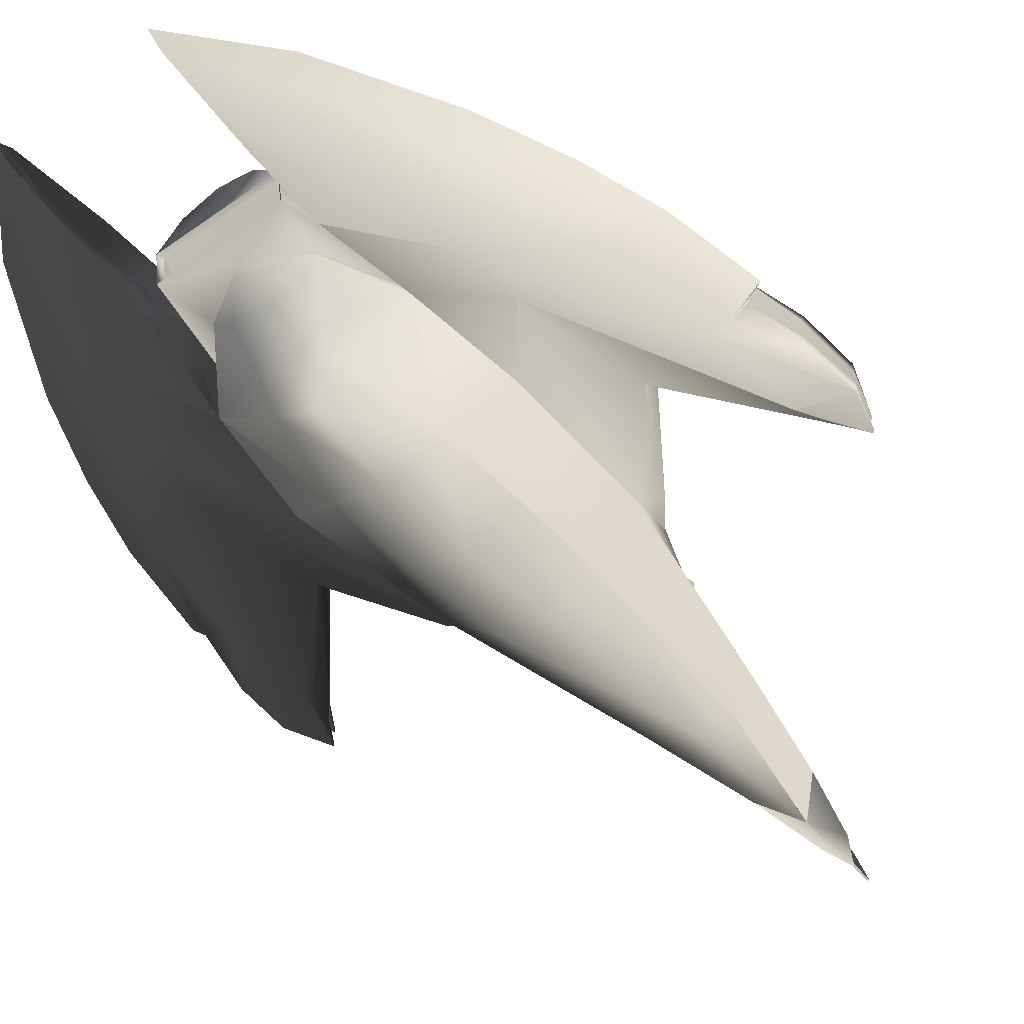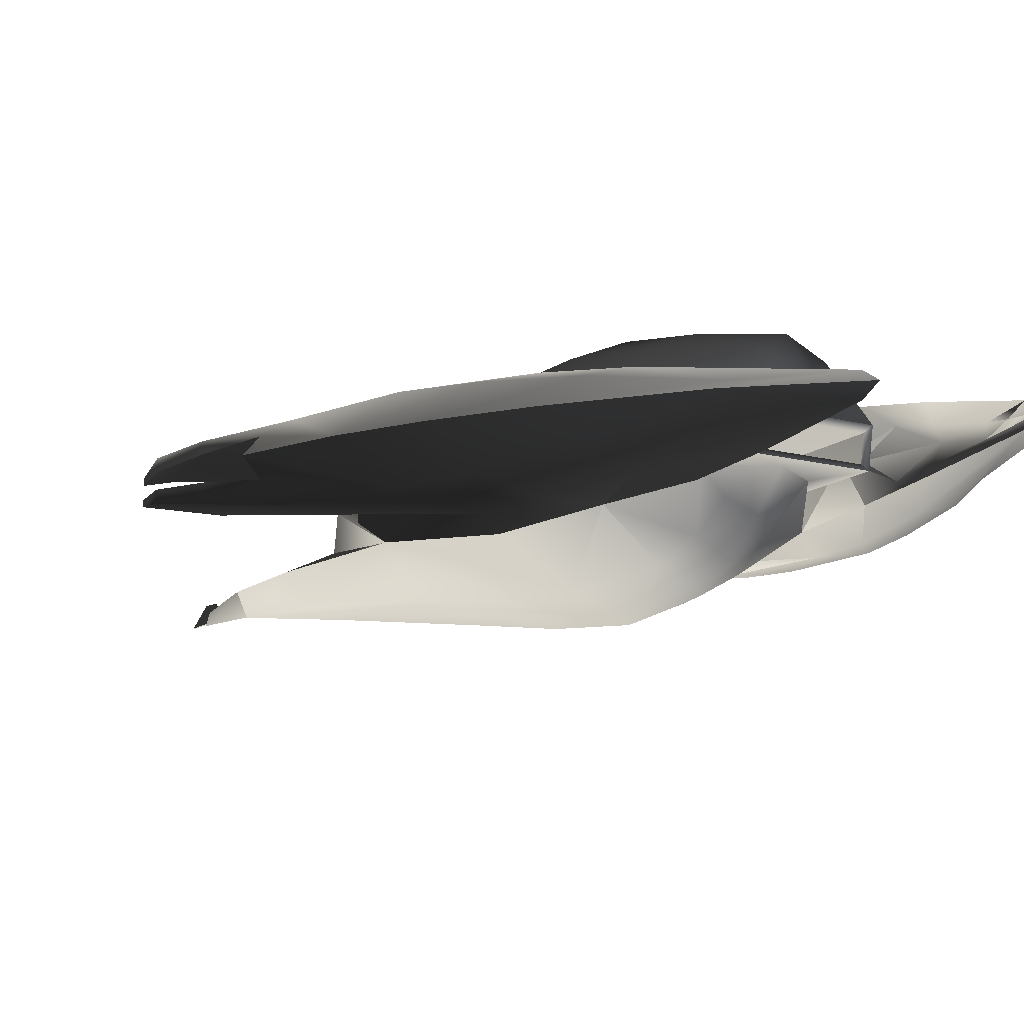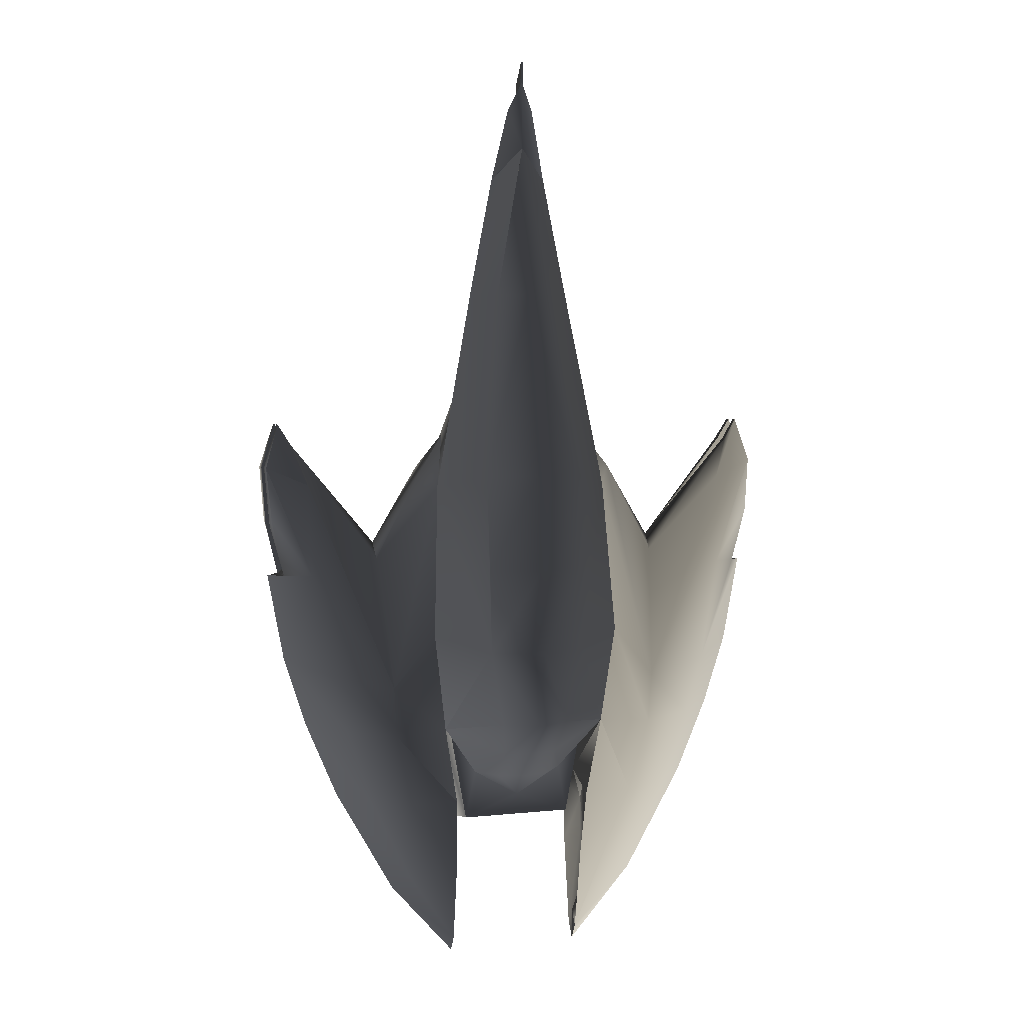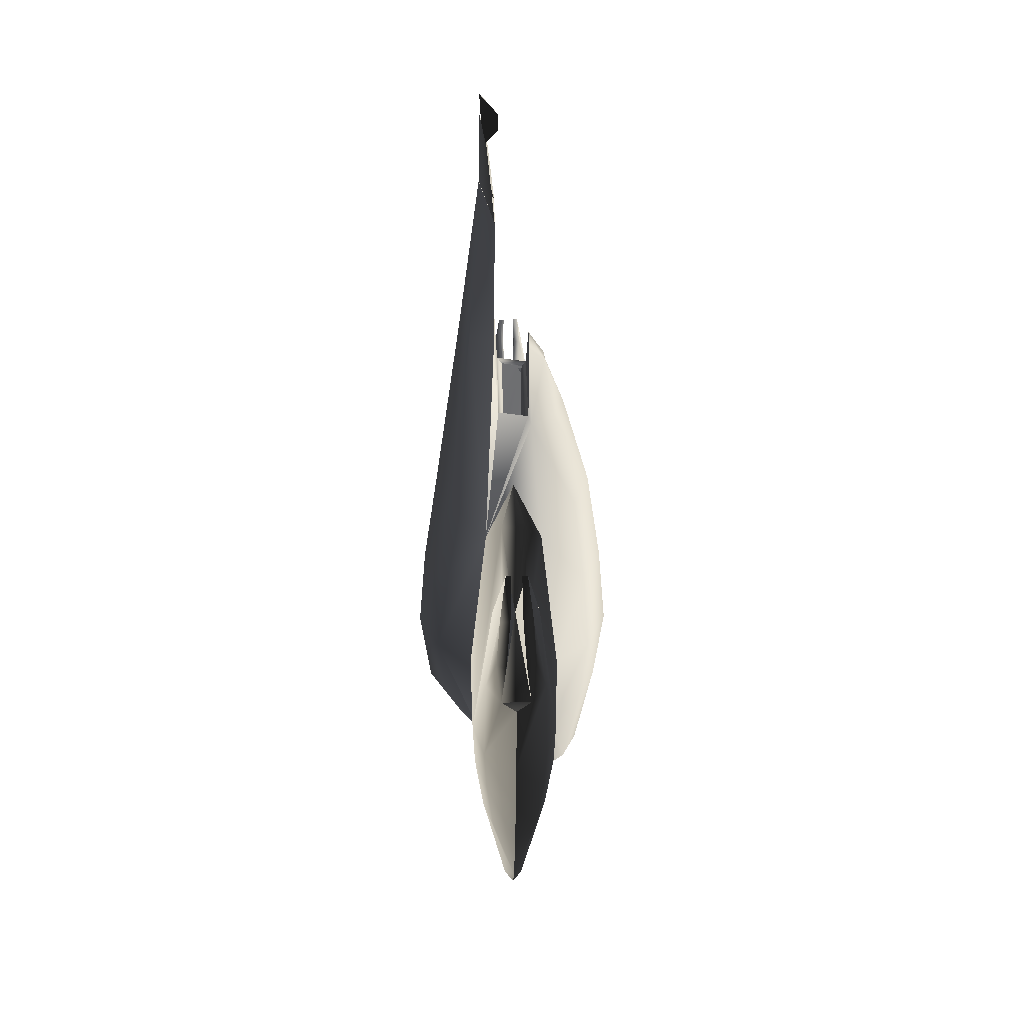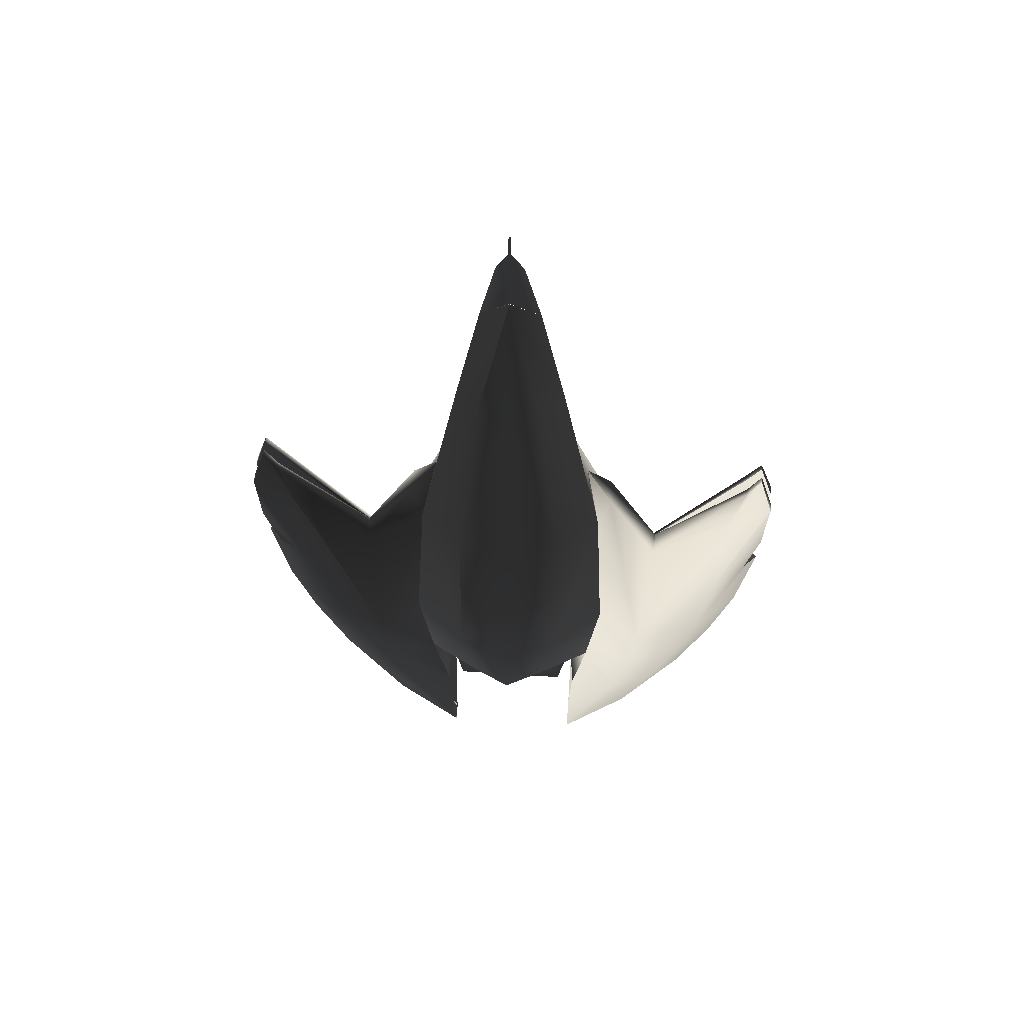
<metadata>
{"format":"obj","ext":"obj","renderer":"f3d","projection":"perspective","resolution":1024,"background":"white","views":[{"elev":-49.6,"azim":-141.7,"up":"+Y"},{"elev":-10.8,"azim":144.0,"up":"+Y"},{"elev":4.5,"azim":-19.3,"up":"+Z"},{"elev":33.2,"azim":89.0,"up":"+Z"},{"elev":55.9,"azim":4.0,"up":"+Z"}]}
</metadata>
<code>
v  9.058 1.217 -28.36
v  9.048 -1.452 -28.36
v  -9.198 -1.448 -28.36
v  -9.206 1.22 -28.36
v  -6.903 1.217 -40.48
v  6.754 1.214 -40.48
v  6.743 -1.454 -40.05
v  -6.9 -1.451 -40.05
v  7.211 -2.042 -40.49
v  -7.415 -2.038 -40.49
v  -7.418 1.86 -41.08
v  7.215 1.856 -41.08
v  -9.375 1.407 7.87
v  -9.385 -1.261 7.871
v  9.235 -1.264 7.871
v  9.227 1.404 7.87
v  7.268 -1.904 21.36
v  7.266 1.994 20.77
v  6.751 1.407 20.33
v  6.753 -1.262 20.76
v  -7.36 1.998 20.77
v  -7.365 -1.901 21.36
v  -6.903 -1.258 20.76
v  -6.892 1.41 20.33
v  -6.771 -2.405 31.1
v  -3.693 -2.198 46.27
v  3.693 -2.198 46.27
v  6.771 -2.405 31.1
v  -1e-06 -4.147 50.38
v  0.009157 -4.115 50.39
v  -3.941 -5.456 30.78
v  -1e-06 -6.808 30.78
v  3.941 -5.456 30.78
v  11.89 -3.661 5.066
v  6.383 -8.251 6.688
v  -6.383 -8.251 6.688
v  -3e-06 -10.29 6.688
v  -11.89 -3.661 5.066
v  -6.434 -9.732 -5.719
v  -6.486 -10.5 -16.65
v  -2e-06 -12.14 -5.719
v  6.434 -9.732 -5.719
v  -2e-06 -13.1 -16.65
v  6.486 -10.5 -16.65
v  -2e-06 -11.77 -26.61
v  4.476 -9.432 -26.61
v  11.25 -5.042 -27.45
v  12.95 -5.89 -14.68
v  3.629 -7.431 -30.76
v  -1e-06 -9.272 -30.76
v  3.55 -4.628 -34.41
v  6.1 -2.041 -34.18
v  -1e-06 -5.775 -34.41
v  9.705 -2.039 -27.22
v  0 -2.041 -37.7
v  -3.55 -4.628 -34.41
v  -6.1 -2.041 -34.18
v  -3.629 -7.431 -30.76
v  -11.25 -5.042 -27.45
v  -4.476 -9.432 -26.61
v  -12.95 -5.89 -14.68
v  -9.856 -2.035 -27.11
v  6.771 2.407 19.17
v  2.214 2.2 28
v  -6.771 2.407 19.17
v  -2.214 2.2 28
v  -3.941 5.457 18.85
v  -6.383 8.251 6.688
v  -11.89 3.661 5.066
v  -6.486 10.5 -16.65
v  -12.95 5.89 -14.68
v  -6.434 9.733 -5.719
v  -1.107 4.148 25.68
v  0 4.148 25.68
v  1.107 4.148 25.68
v  0 6.809 18.85
v  3.941 5.457 18.85
v  1e-06 10.3 6.688
v  6.383 8.251 6.688
v  11.89 3.661 5.066
v  6.434 9.733 -5.719
v  1e-06 12.14 -5.719
v  6.486 10.5 -16.65
v  1e-06 13.1 -16.65
v  12.95 5.89 -14.68
v  5.545 9.433 -26.81
v  1e-06 11.77 -26.61
v  11.25 5.042 -27.45
v  -5.545 9.433 -26.81
v  1e-06 9.273 -38.63
v  4.311 7.431 -38.63
v  4.218 4.629 -41.21
v  9.711 1.86 -27.38
v  1e-06 5.776 -41.21
v  -4.311 7.431 -38.63
v  -4.218 4.629 -41.21
v  -11.25 5.042 -27.45
v  -9.86 1.863 -27.62
v  19.92 2e-06 -2.32
v  13.36 1.589 7.599
v  13.36 -1.589 7.599
v  10.14 2e-06 12.12
v  32.52 1.918 -6.219
v  32.52 -1.918 -6.219
v  34.32 2e-06 -6.3
v  24.04 2e-06 1.718
v  11.25 5.042 -27.45
v  9.426 4.37 -37.7
v  9.086 -4e-06 -35.24
v  11.25 -5.042 -27.45
v  9.426 -4.37 -37.7
v  10.89 1.802 -44.65
v  10.85 0.6794 -51.09
v  10.9 -4e-06 -45.71
v  10.85 -0.6794 -51.09
v  10.88 -5e-06 -35.98
v  11.12 2.455 -40.03
v  11.12 -2.455 -40.03
v  10.89 -1.802 -44.65
v  9.025 3.207 -45.93
v  8.961 1.209 -57.38
v  9.025 -3.207 -45.93
v  8.961 -1.209 -57.38
v  9.001 -5e-06 -55.39
v  8.961 2e-06 -59.37
v  11.89 3.661 5.066
v  10.94 2e-06 4.255
v  11.89 -3.661 5.066
v  17.43 2e-06 -49.82
v  14.99 -1.233 -48.71
v  15.79 -4.359 -37.65
v  20.94 -2.936 -37.33
v  25.12 2e-06 -36.37
v  24.45 -3.837 -27.26
v  18.19 -5.426 -27.92
v  18.58 -5.697 -21.43
v  12.95 -5.89 -14.68
v  26.86 -4.153 -19.51
v  29.28 2e-06 -26.62
v  29.2 -3.837 -6.138
v  32.21 2e-06 -17.58
v  34.19 -2.518 1.037
v  34.81 -2.091 8.018
v  29.44 -2.936 5.701
v  33.06 -1.326 13.68
v  31.34 -1.589 10.9
v  19.81 -1.57 -4.328
v  33.06 -0.6639 13.68
v  31.34 -0.7946 10.9
v  31.34 0.7946 10.9
v  31.34 1.589 10.9
v  18.58 5.697 -21.43
v  19.81 1.57 -4.328
v  29.44 2.936 5.701
v  33.06 1.335 13.68
v  33.06 0.6664 13.68
v  34.81 2.091 8.018
v  29.2 3.837 -6.138
v  34.19 2.518 1.037
v  26.86 4.153 -19.51
v  24.45 3.837 -27.26
v  34.23 1.299 0.3999
v  34.81 0.7946 8.018
v  34.23 -1.299 0.3999
v  34.81 -0.7946 8.018
v  20.94 2.936 -37.33
v  18.19 5.426 -27.92
v  15.79 4.359 -37.65
v  14.99 1.233 -48.71
v  12.95 5.89 -14.68
v  -13.36 -1.589 7.599
v  -13.36 1.589 7.599
v  -19.92 2e-06 -2.32
v  -10.14 2e-06 12.12
v  -11.25 -5.042 -27.45
v  -9.426 -4.37 -37.7
v  -9.086 -4e-06 -35.24
v  -11.25 5.042 -27.45
v  -9.426 4.37 -37.7
v  -34.32 2e-06 -6.3
v  -32.52 -1.918 -6.219
v  -32.52 1.918 -6.219
v  -24.04 2e-06 1.718
v  -10.9 -4e-06 -45.71
v  -10.85 0.6794 -51.09
v  -10.89 1.802 -44.65
v  -11.12 2.455 -40.03
v  -9.025 3.207 -45.93
v  -10.88 -5e-06 -35.98
v  -11.12 -2.455 -40.03
v  -10.89 -1.802 -44.65
v  -9.025 -3.207 -45.93
v  -10.85 -0.6794 -51.09
v  -8.961 -1.209 -57.38
v  -8.961 2e-06 -59.37
v  -9.001 -5e-06 -55.39
v  -8.961 1.209 -57.38
v  -10.94 2e-06 4.255
v  -11.89 3.661 5.066
v  -11.89 -3.661 5.066
v  -14.99 -1.233 -48.71
v  -17.43 2e-06 -49.82
v  -25.12 2e-06 -36.37
v  -15.79 -4.359 -37.65
v  -20.94 -2.936 -37.33
v  -18.19 -5.426 -27.92
v  -24.45 -3.837 -27.26
v  -29.28 2e-06 -26.62
v  -26.86 -4.153 -19.51
v  -32.21 2e-06 -17.58
v  -18.58 -5.697 -21.43
v  -29.2 -3.837 -6.138
v  -34.81 -2.091 8.018
v  -34.19 -2.518 1.037
v  -29.44 -2.936 5.701
v  -33.06 -1.326 13.68
v  -31.34 -1.589 10.9
v  -19.81 -1.57 -4.328
v  -31.34 0.7946 10.9
v  -34.23 -1.299 0.3999
v  -31.34 -0.7946 10.9
v  -34.81 -0.7946 8.018
v  -33.06 -0.6639 13.68
v  -34.23 1.299 0.3999
v  -34.81 0.7946 8.018
v  -33.06 0.6664 13.68
v  -19.81 1.57 -4.328
v  -31.34 1.589 10.9
v  -18.58 5.697 -21.43
v  -29.44 2.936 5.701
v  -33.06 1.335 13.68
v  -34.81 2.091 8.018
v  -29.2 3.837 -6.138
v  -26.86 4.153 -19.51
v  -34.19 2.518 1.037
v  -24.45 3.837 -27.26
v  -18.19 5.426 -27.92
v  -12.95 5.89 -14.68
v  -15.79 4.359 -37.65
v  -20.94 2.936 -37.33
v  -14.99 1.233 -48.71
v  -12.95 -5.89 -14.68
v  9e-06 -1.765 59.22
v  -0.1094 -3.972 61.8
v  0.1094 -3.972 61.8
v  -0.2161 -3.613 55.21
v  0.2311 -3.613 55.21
v  9e-06 -1.71 57.11
v  0.009173 -4.115 50.39
v  -3.693 -2.198 46.27
v  0.07968 -2.894 50.39
v  0.00691 -3.985 59.15
v  3.693 -2.198 46.27
v  1.685 -3.13 55.54
v  -1.666 -3.115 55.54
g frm-ss105
f 1 2 3
f 4 1 3
f 5 6 1
f 4 5 1
f 6 7 2
f 1 6 2
f 7 8 3
f 2 7 3
f 9 10 8
f 7 9 8
f 11 12 6
f 5 11 6
f 12 9 7
f 6 12 7
f 10 11 5
f 8 10 5
f 8 5 4
f 3 8 4
f 13 14 15
f 16 13 15
f 17 18 19
f 20 17 19
f 21 22 23
f 24 21 23
f 18 21 24
f 19 18 24
f 22 17 20
f 23 22 20
f 24 23 14
f 13 24 14
f 23 20 15
f 14 23 15
f 20 19 16
f 15 20 16
f 19 24 13
f 16 19 13
g frm-ss105
f 25 26 27
f 28 25 27
f 27 26 29
f 28 27 29
f 30 26 25
f 26 30 29
f 31 32 29
f 33 28 29
f 29 32 33
f 28 33 34
f 33 35 34
f 35 33 32
f 32 31 36
f 37 32 36
f 37 35 32
f 31 25 36
f 25 38 36
f 37 36 39
f 36 38 40
f 40 39 36
f 35 37 41
f 41 37 39
f 42 35 41
f 40 43 41
f 39 40 41
f 41 43 42
f 43 44 42
f 43 40 45
f 46 44 43
f 45 46 43
f 44 46 47
f 47 48 44
f 47 46 49
f 46 45 50
f 49 46 50
f 49 51 52
f 53 51 49
f 50 53 49
f 52 47 49
f 47 52 54
f 9 52 55
f 53 56 55
f 55 51 53
f 10 9 55
f 10 55 57
f 56 53 50
f 58 56 50
f 57 56 58
f 56 57 55
f 58 59 57
f 58 60 59
f 45 60 58
f 50 45 58
f 40 61 59
f 59 60 40
f 40 60 45
f 38 61 40
f 52 51 55
f 30 25 31
f 29 30 31
f 44 48 34
f 42 44 34
f 34 35 42
f 10 57 62
f 54 52 9
f 62 57 59
f 63 64 18
f 65 21 66
f 64 66 21
f 18 64 21
f 22 25 28
f 17 22 28
f 67 68 69
f 65 67 69
f 70 71 69
f 72 70 69
f 69 68 72
f 67 65 66
f 73 67 66
f 74 73 66
f 75 74 66
f 66 64 75
f 67 73 74
f 76 67 74
f 74 75 76
f 63 77 75
f 64 63 75
f 75 77 76
f 76 77 78
f 68 67 76
f 78 68 76
f 77 79 78
f 77 63 79
f 63 80 79
f 81 79 80
f 78 79 81
f 68 78 82
f 82 78 81
f 72 68 82
f 83 84 82
f 81 83 82
f 82 84 72
f 85 83 81
f 80 85 81
f 83 86 87
f 84 83 87
f 83 85 88
f 88 86 83
f 89 70 84
f 87 89 84
f 84 70 72
f 89 87 90
f 87 86 91
f 90 87 91
f 91 86 88
f 92 91 88
f 12 92 88
f 12 88 93
f 91 92 90
f 92 94 90
f 95 89 90
f 90 94 95
f 96 94 92
f 95 96 11
f 94 96 95
f 97 95 11
f 97 89 95
f 70 89 97
f 97 71 70
f 98 97 11
f 96 92 12
f 11 96 12
f 97 98 62
f 59 97 62
f 98 11 10
f 62 98 10
f 54 9 12
f 93 54 12
f 93 88 47
f 54 93 47
f 17 28 34
f 18 17 34
f 63 18 34
f 34 80 63
f 38 25 22
f 69 38 22
f 65 69 22
f 22 21 65
g frm-sphere6
f 99 100 101
f 100 102 101
f 103 104 105
f 103 106 104
f 107 108 109
f 110 107 109
f 111 110 109
f 112 113 114
f 115 114 113
f 114 116 117
f 114 118 116
f 119 118 114
f 114 115 119
f 114 117 112
f 112 117 120
f 112 120 121
f 113 112 121
f 108 117 109
f 117 108 120
f 117 116 109
f 109 118 111
f 119 122 111
f 118 119 111
f 116 118 109
f 119 115 122
f 115 123 122
f 115 113 124
f 115 124 123
f 124 125 123
f 124 113 125
f 113 121 125
f 126 127 102
f 102 127 128
f 129 130 123
f 122 123 131
f 131 123 130
f 130 132 131
f 130 129 132
f 129 133 132
f 132 134 135
f 131 132 135
f 132 133 134
f 131 135 110
f 111 131 110
f 131 111 122
f 135 136 137
f 110 135 137
f 135 134 136
f 134 138 136
f 134 139 138
f 133 139 134
f 136 138 140
f 104 140 138
f 105 104 138
f 138 141 105
f 139 141 138
f 142 143 140
f 140 104 142
f 136 140 144
f 143 144 140
f 144 143 145
f 145 146 144
f 144 146 147
f 136 144 147
f 99 147 146
f 146 145 148
f 149 146 148
f 99 146 149
f 150 151 99
f 152 153 151
f 154 152 151
f 155 151 150
f 156 155 150
f 99 151 153
f 154 151 155
f 155 157 154
f 158 154 157
f 154 158 152
f 158 157 159
f 158 103 141
f 141 160 158
f 160 152 158
f 159 103 158
f 103 105 141
f 161 160 141
f 139 161 141
f 162 106 103
f 149 106 99
f 162 150 106
f 163 150 162
f 99 106 150
f 163 156 150
f 106 164 104
f 106 149 164
f 149 148 165
f 149 165 164
f 166 161 139
f 133 166 139
f 161 167 160
f 168 167 161
f 166 168 161
f 169 166 133
f 168 166 169
f 129 169 133
f 169 121 168
f 121 169 129
f 168 108 167
f 120 108 168
f 168 121 120
f 129 125 121
f 108 107 167
f 107 170 152
f 167 107 152
f 167 152 160
f 152 126 153
f 152 170 126
f 99 153 100
f 126 100 153
f 102 100 126
f 136 147 101
f 128 136 101
f 137 136 128
f 128 101 102
f 99 101 147
f 123 125 129
f 148 145 165
f 145 143 165
f 163 155 156
f 157 155 163
f 104 164 142
f 164 165 142
f 162 103 159
f 157 163 159
f 159 163 162
f 142 165 143
g frm-sphere2
f 171 172 173
f 171 174 172
f 175 176 177
f 178 175 177
f 179 178 177
f 180 181 182
f 181 183 182
f 184 185 186
f 186 187 184
f 179 187 186
f 188 179 186
f 188 186 185
f 187 189 184
f 177 187 179
f 177 189 187
f 189 190 184
f 177 190 189
f 184 190 191
f 192 191 190
f 176 192 190
f 176 190 177
f 191 193 184
f 194 193 191
f 192 194 191
f 185 184 193
f 195 196 193
f 194 195 193
f 196 185 193
f 197 188 185
f 197 185 196
f 195 197 196
f 174 198 199
f 200 198 174
f 194 201 202
f 203 202 201
f 204 205 201
f 205 203 201
f 201 194 204
f 204 194 192
f 202 195 194
f 206 204 176
f 207 205 204
f 206 207 204
f 192 176 204
f 208 203 205
f 207 208 205
f 209 207 206
f 210 208 207
f 209 210 207
f 211 206 175
f 175 206 176
f 211 209 206
f 212 209 211
f 210 209 212
f 180 210 212
f 212 181 180
f 212 213 214
f 214 181 212
f 215 212 211
f 212 215 213
f 216 213 215
f 215 217 216
f 217 218 173
f 217 215 211
f 218 217 211
f 219 183 173
f 181 220 183
f 220 221 183
f 220 222 221
f 173 183 221
f 222 223 221
f 182 183 224
f 183 219 224
f 224 219 225
f 219 226 225
f 227 228 173
f 173 228 219
f 221 217 173
f 227 229 230
f 228 227 230
f 231 228 230
f 232 230 233
f 229 233 230
f 230 232 231
f 233 229 234
f 235 232 233
f 233 182 235
f 234 210 180
f 233 234 180
f 234 236 208
f 210 234 208
f 234 229 236
f 180 182 233
f 229 237 236
f 172 199 229
f 227 172 229
f 199 238 229
f 229 238 237
f 199 172 174
f 238 178 237
f 178 179 239
f 237 178 239
f 237 239 240
f 239 197 241
f 241 240 239
f 239 179 188
f 188 197 239
f 236 240 203
f 240 241 202
f 203 240 202
f 236 237 240
f 202 241 197
f 197 195 202
f 208 236 203
f 172 227 173
f 228 231 226
f 219 228 226
f 216 217 221
f 223 216 221
f 218 211 200
f 200 211 242
f 242 211 175
f 171 218 200
f 218 171 173
f 174 171 200
f 222 216 223
f 222 213 216
f 226 231 225
f 225 231 232
f 214 220 181
f 214 222 220
f 213 222 214
f 235 182 224
f 224 225 235
f 235 225 232
g frm-extru76
f 243 244 245
f 246 247 245
f 244 246 245
f 246 248 247
f 248 246 244
f 243 248 244
f 247 248 243
f 245 247 243
g frm-extru75
f 249 250 251
f 252 249 253
f 254 252 253
f 254 253 251
f 255 250 249
f 252 255 249
f 251 250 255
f 252 251 255
f 254 251 252
f 251 253 249

</code>
